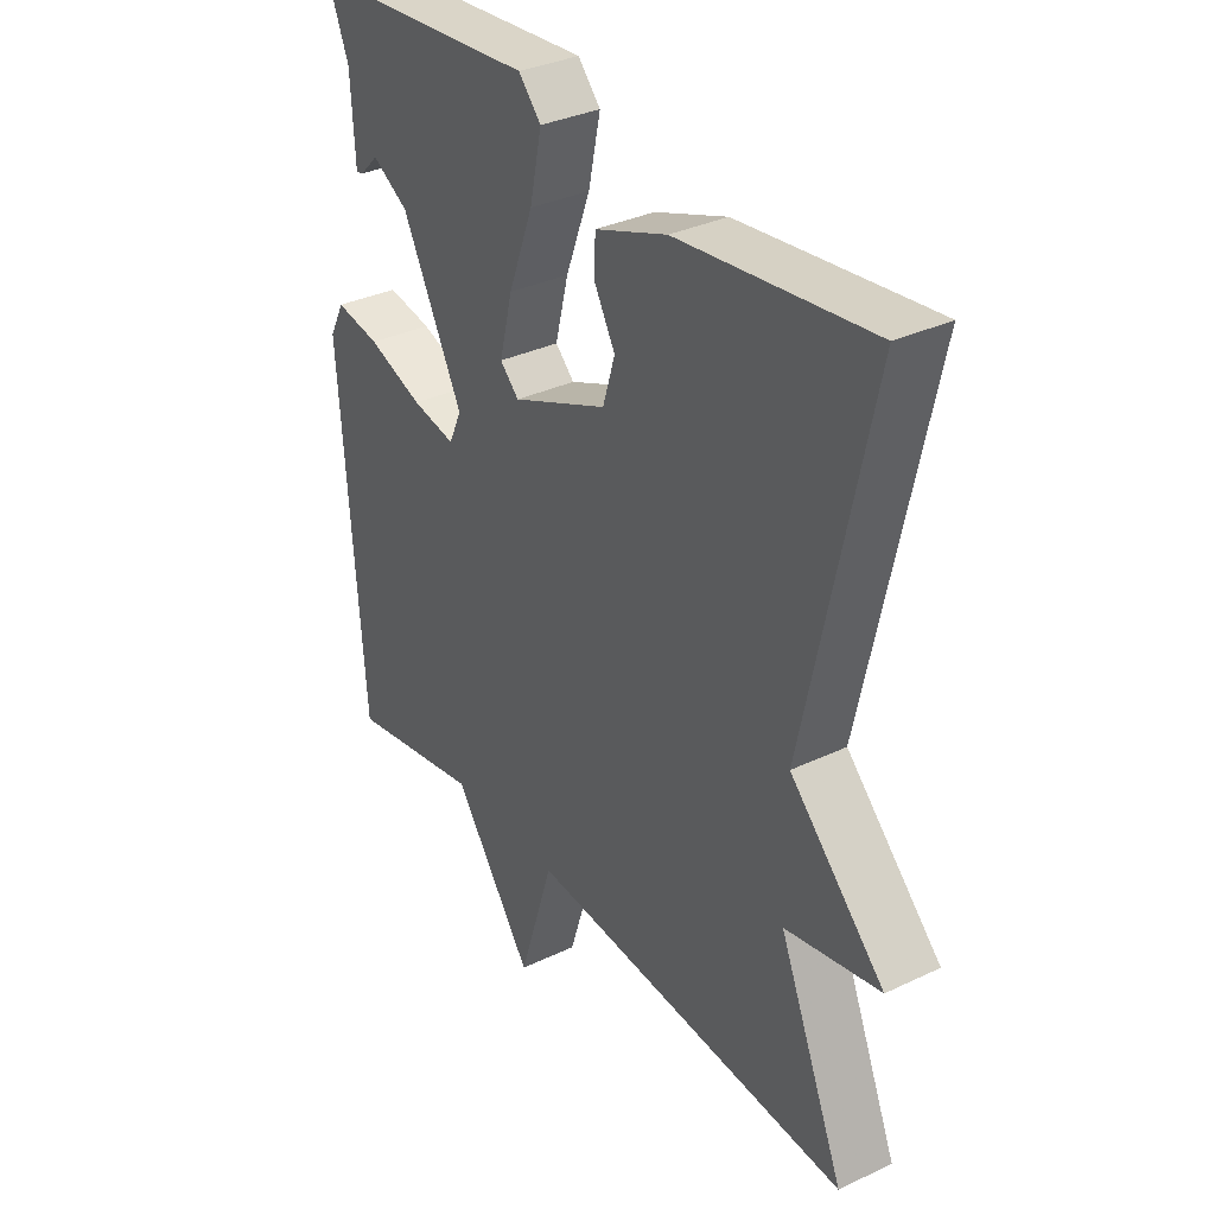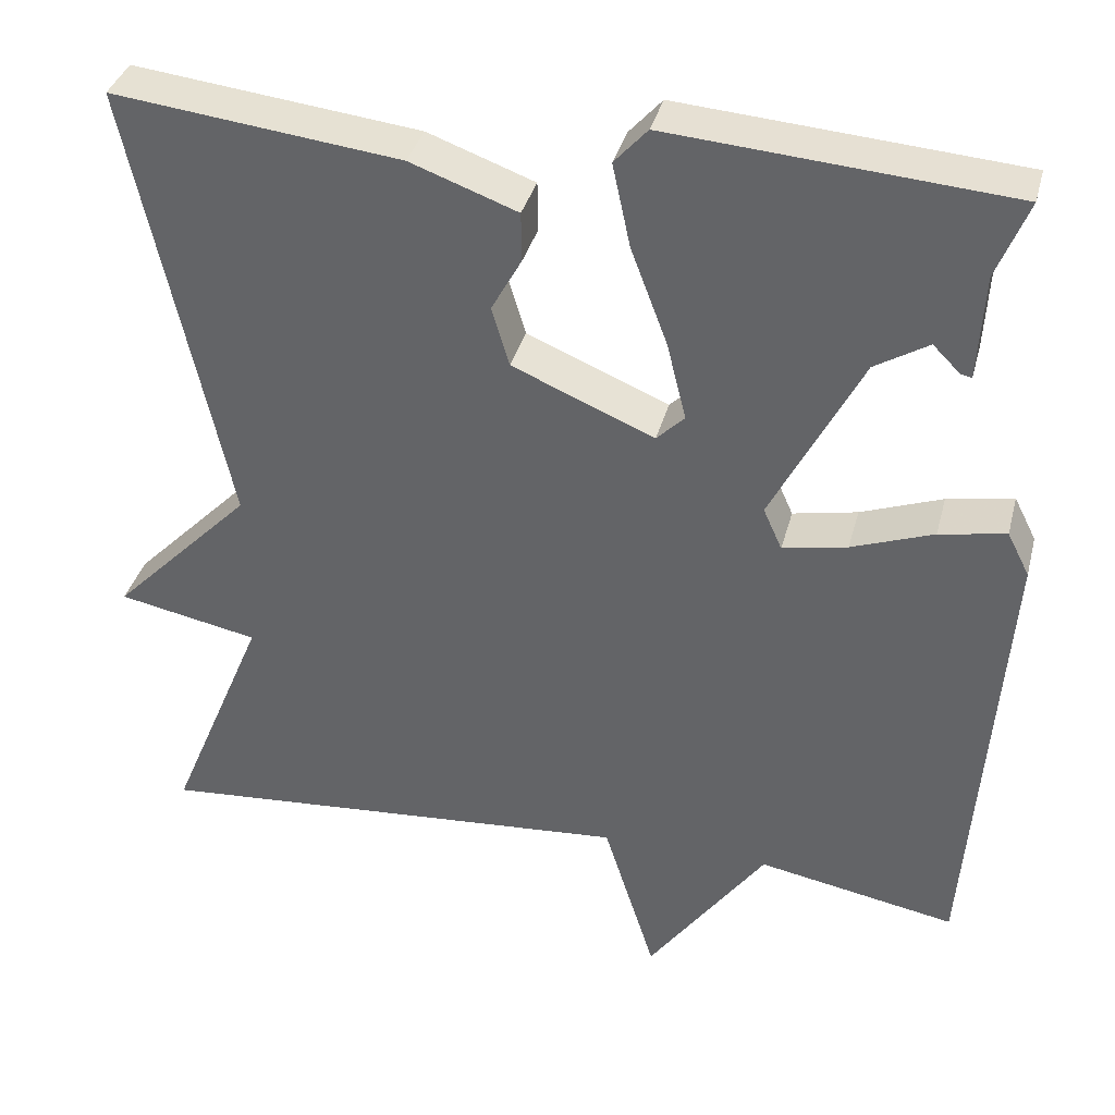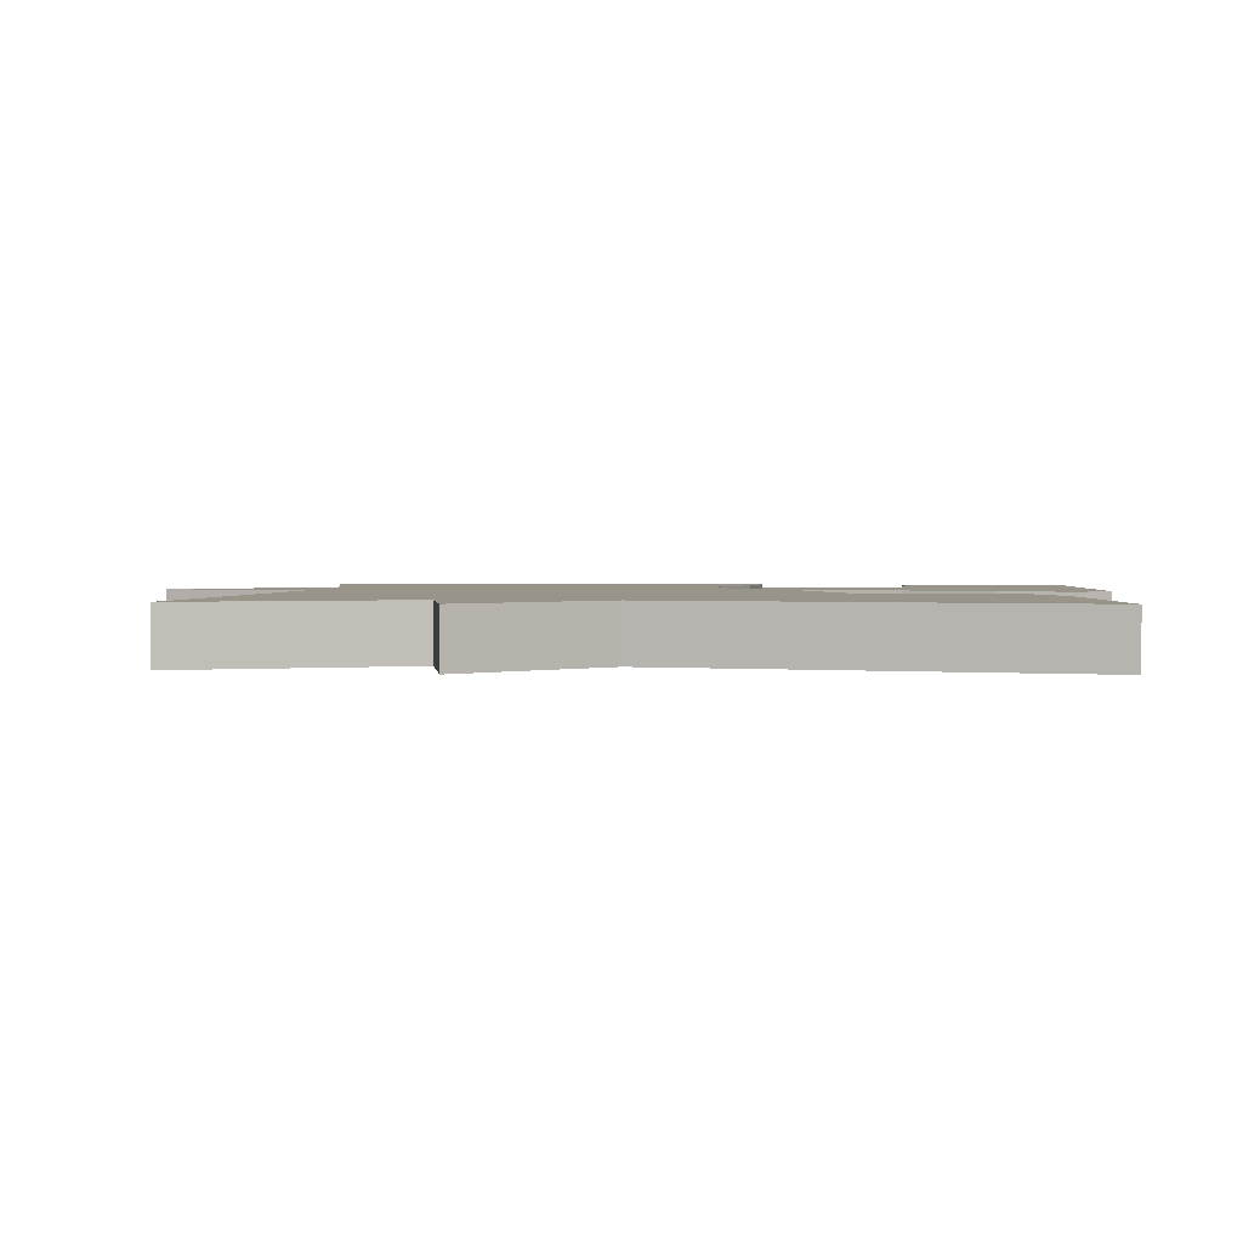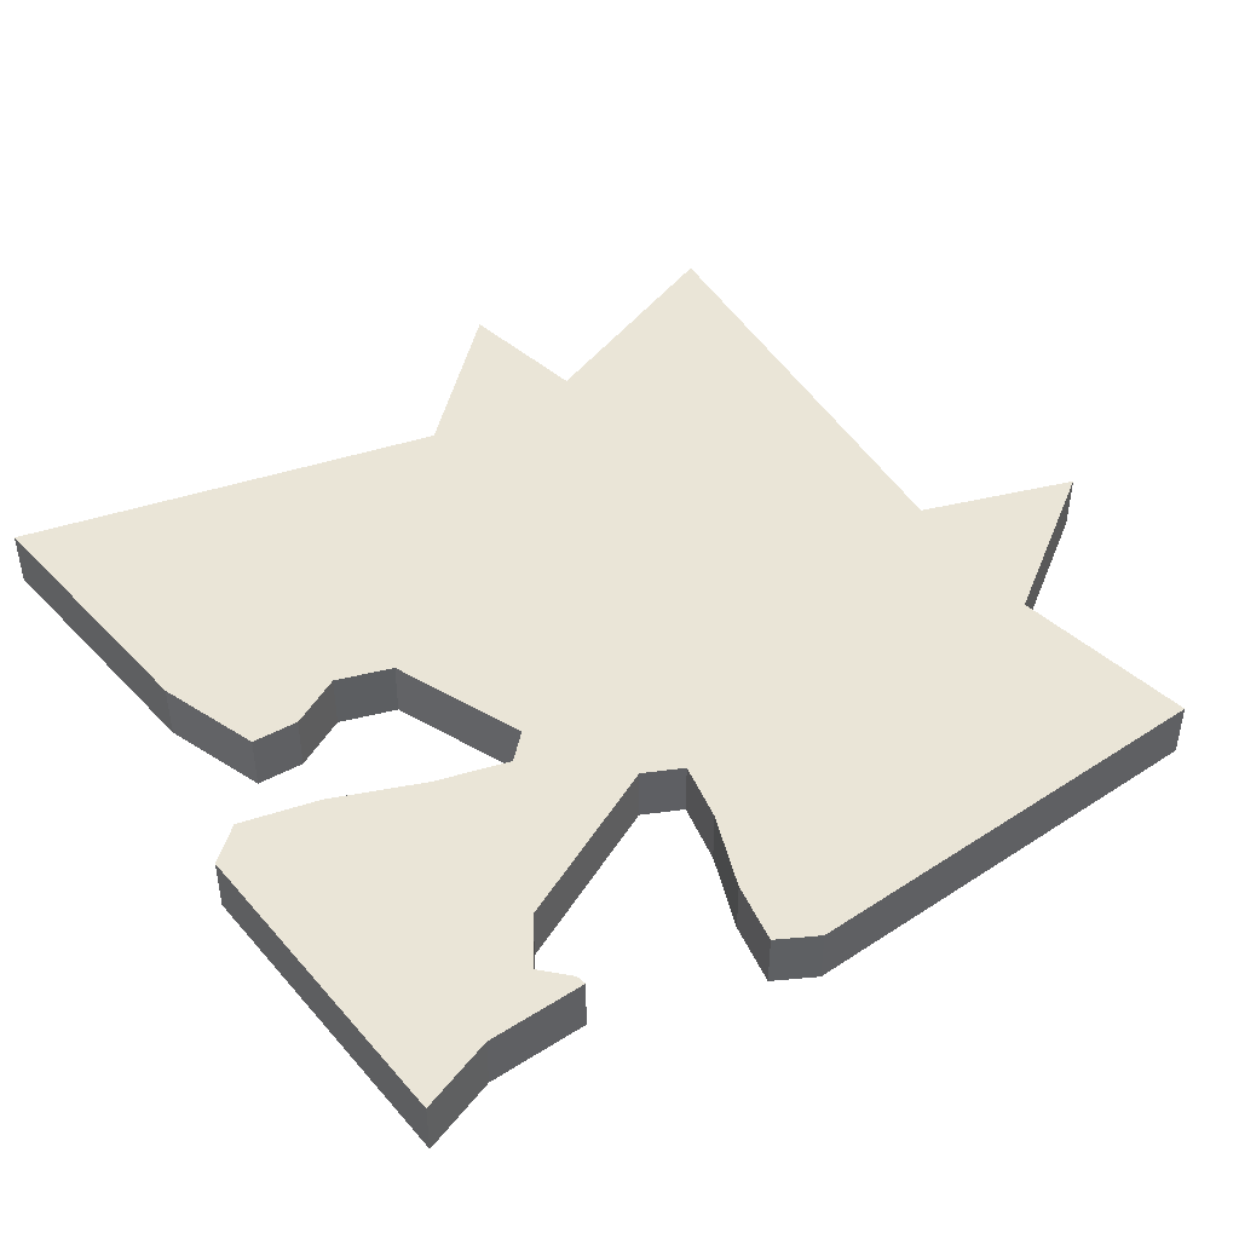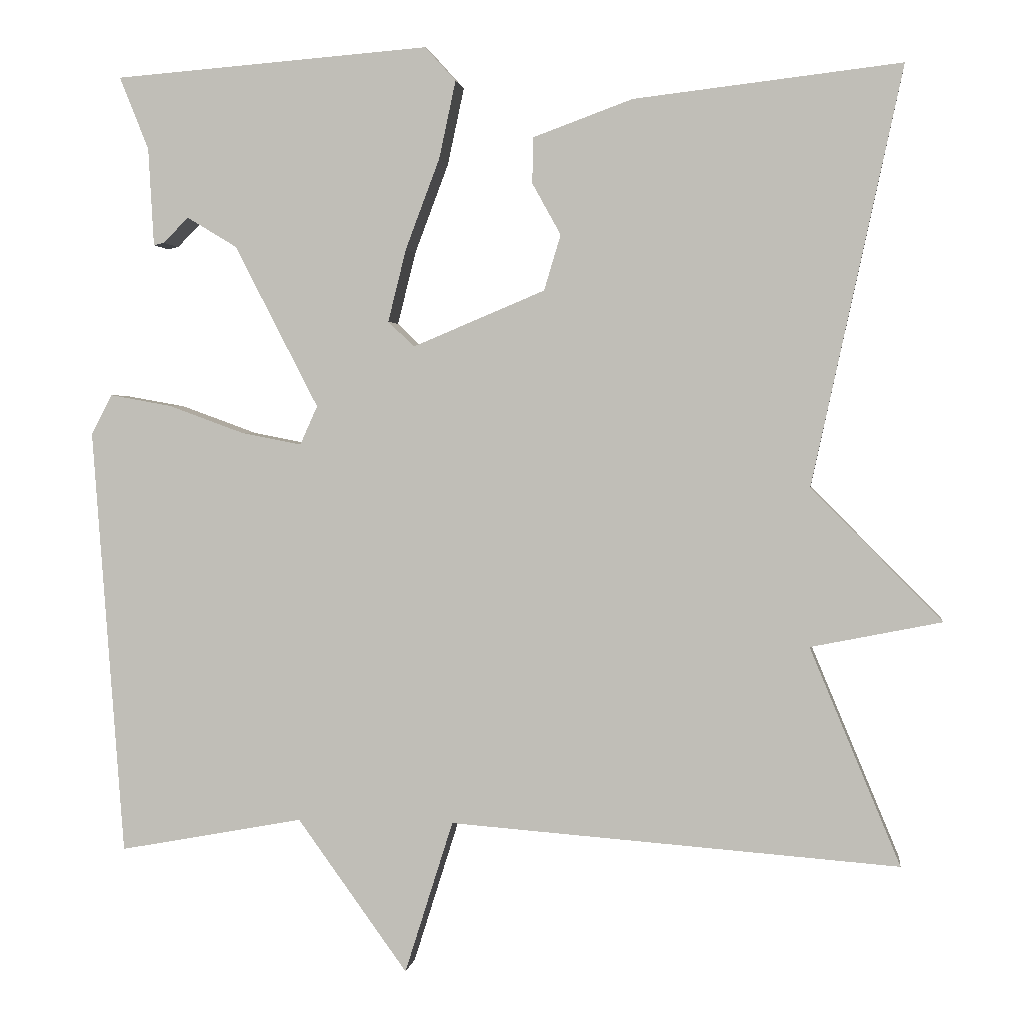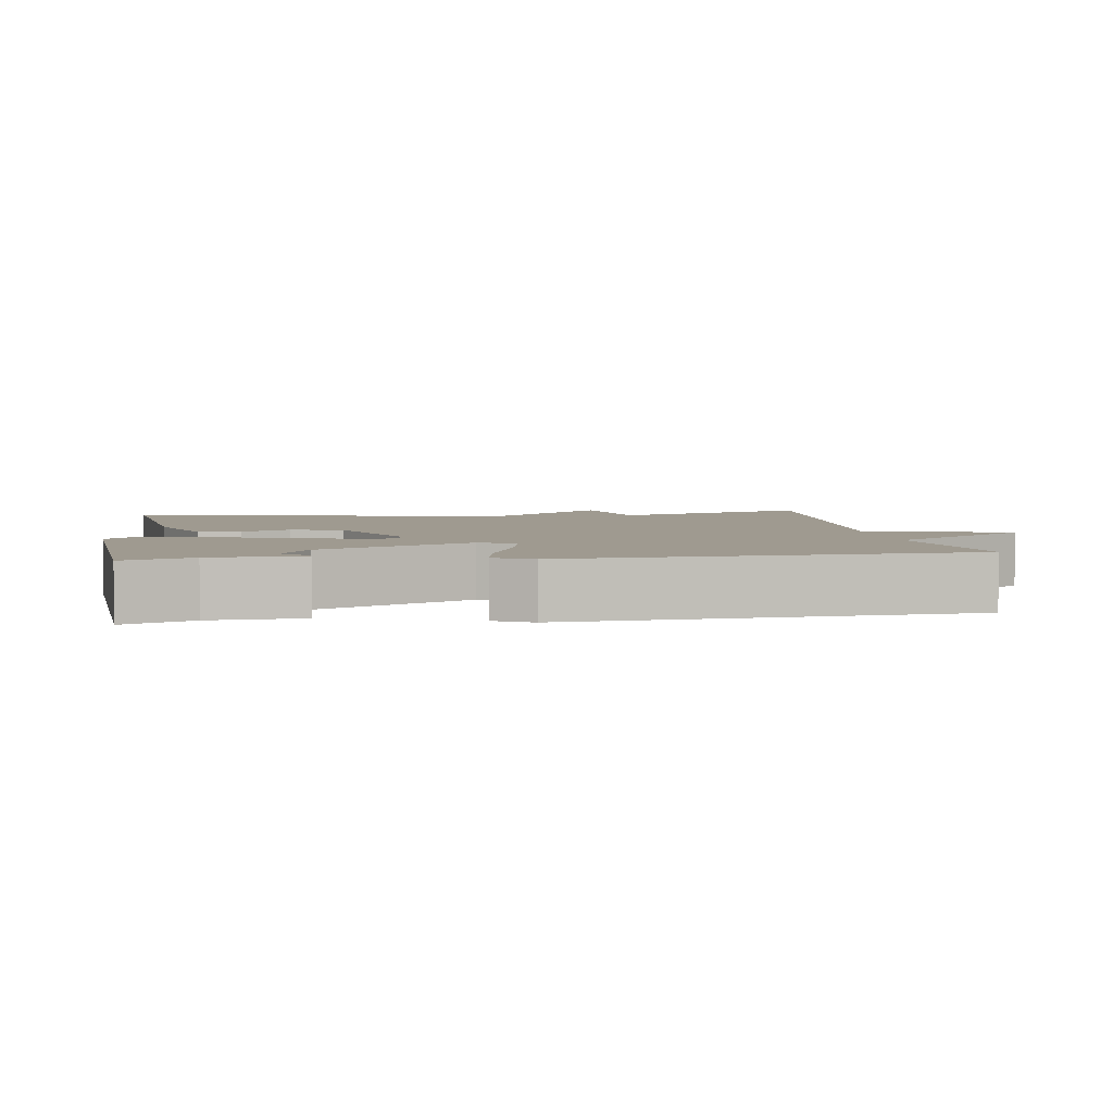
<metadata>
{"format":"obj","ext":"obj","renderer":"f3d","projection":"perspective","resolution":1024,"background":"white","views":[{"elev":33.6,"azim":-123.1,"up":"+Z"},{"elev":36.3,"azim":14.2,"up":"+Z"},{"elev":1.9,"azim":-85.0,"up":"+Y"},{"elev":44.3,"azim":56.8,"up":"+Y"},{"elev":1.9,"azim":-172.5,"up":"+Z"},{"elev":3.9,"azim":81.8,"up":"+Y"}]}
</metadata>
<code>
v -0.5 0.07 -0.5
v -0.386 0.07 -0.226
v -0.551 0.07 -0.193
v -0.386 0.07 -0.026
v -0.5 0.07 0.5
v -0.163 0.07 0.461
v -0.037 0.07 0.415
v -0.036 0.07 0.357
v -0.072 0.07 0.292
v -0.051 0.07 0.222
v 0.116 0.07 0.152
v 0.149 0.07 0.184
v 0.126 0.07 0.276
v 0.083 0.07 0.39
v 0.062 0.07 0.488
v 0.101 0.07 0.531
v 0.5 0.07 0.5
v 0.463 0.07 0.408
v 0.456 0.07 0.284
v 0.443 0.07 0.287
v 0.411 0.07 0.319
v 0.348 0.07 0.281
v 0.242 0.07 0.076
v 0.264 0.07 0.027
v 0.34 0.07 0.042
v 0.436 0.07 0.077
v 0.514 0.07 0.091
v 0.54 0.07 0.04
v 0.5 0.07 -0.5
v 0.267 0.07 -0.457
v 0.128 0.07 -0.65
v 0.067 0.07 -0.457
v -0.5 0 -0.5
v -0.386 0 -0.226
v -0.551 0 -0.193
v -0.386 0 -0.026
v -0.5 0 0.5
v -0.163 0 0.461
v -0.037 0 0.415
v -0.036 0 0.357
v -0.072 0 0.292
v -0.051 0 0.222
v 0.116 0 0.152
v 0.149 0 0.184
v 0.126 0 0.276
v 0.083 0 0.39
v 0.062 0 0.488
v 0.101 0 0.531
v 0.5 0 0.5
v 0.463 0 0.408
v 0.456 0 0.284
v 0.443 0 0.287
v 0.411 0 0.319
v 0.348 0 0.281
v 0.242 0 0.076
v 0.264 0 0.027
v 0.34 0 0.042
v 0.436 0 0.077
v 0.514 0 0.091
v 0.54 0 0.04
v 0.5 0 -0.5
v 0.267 0 -0.457
v 0.128 0 -0.65
v 0.067 0 -0.457
f 30 31 32
f 28 29 30
f 27 28 30
f 26 27 30
f 25 26 30
f 24 25 30 32
f 32 1 2
f 24 32 2
f 23 24 2
f 18 19 20 21
f 18 21 22
f 17 18 22
f 16 17 22
f 15 16 22
f 14 15 22
f 13 14 22
f 12 13 22 23
f 7 8 9
f 6 7 9
f 5 6 9
f 4 5 9
f 4 9 10
f 3 4 10 11
f 23 2 3 11
f 11 12 23
f 64 63 62
f 62 61 60
f 62 60 59
f 62 59 58
f 62 58 57
f 64 62 57 56
f 34 33 64
f 34 64 56
f 34 56 55
f 53 52 51 50
f 54 53 50
f 54 50 49
f 54 49 48
f 54 48 47
f 54 47 46
f 54 46 45
f 55 54 45 44
f 41 40 39
f 41 39 38
f 41 38 37
f 41 37 36
f 42 41 36
f 43 42 36 35
f 43 35 34 55
f 55 44 43
f 1 33 34 2
f 2 34 35 3
f 3 35 36 4
f 4 36 37 5
f 5 37 38 6
f 6 38 39 7
f 7 39 40 8
f 8 40 41 9
f 9 41 42 10
f 10 42 43 11
f 11 43 44 12
f 12 44 45 13
f 13 45 46 14
f 14 46 47 15
f 15 47 48 16
f 16 48 49 17
f 17 49 50 18
f 18 50 51 19
f 19 51 52 20
f 20 52 53 21
f 21 53 54 22
f 22 54 55 23
f 23 55 56 24
f 24 56 57 25
f 25 57 58 26
f 26 58 59 27
f 27 59 60 28
f 28 60 61 29
f 29 61 62 30
f 30 62 63 31
f 31 63 64 32
f 32 64 33 1

</code>
